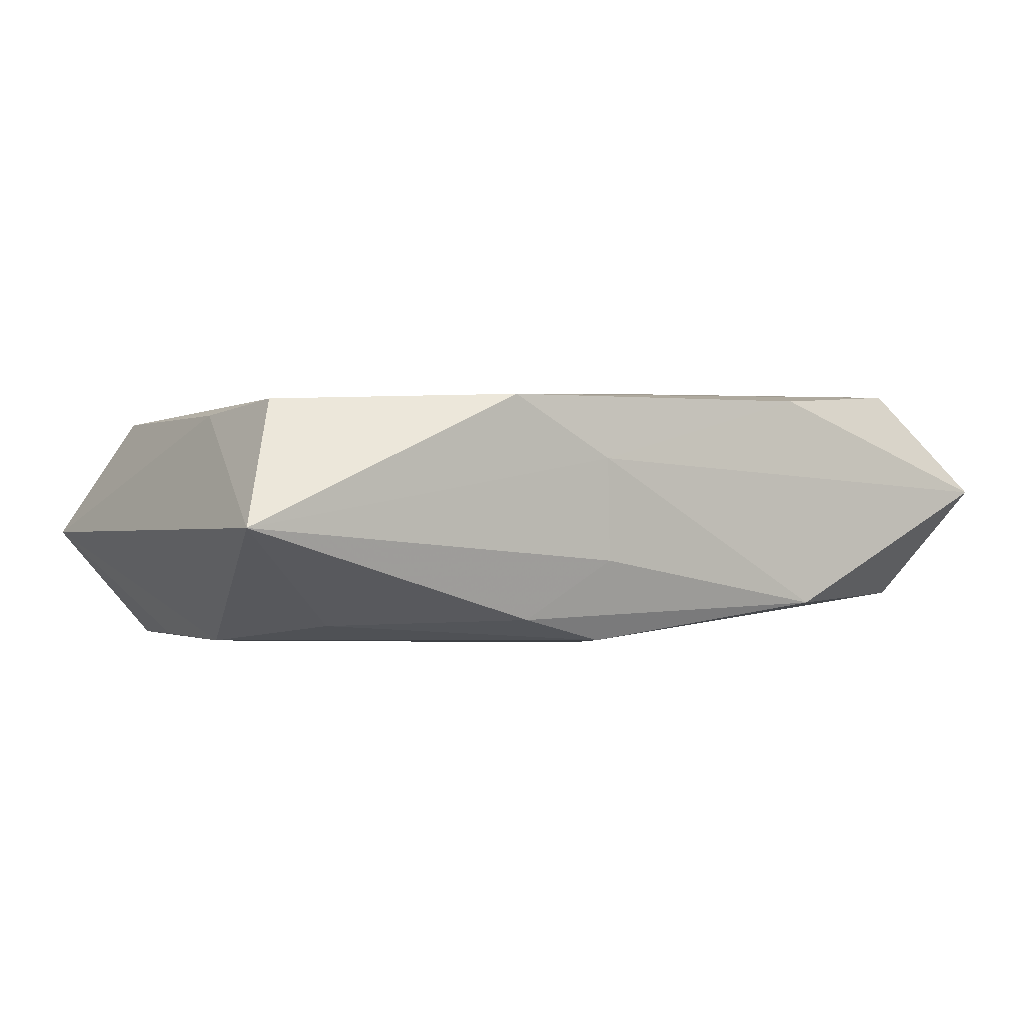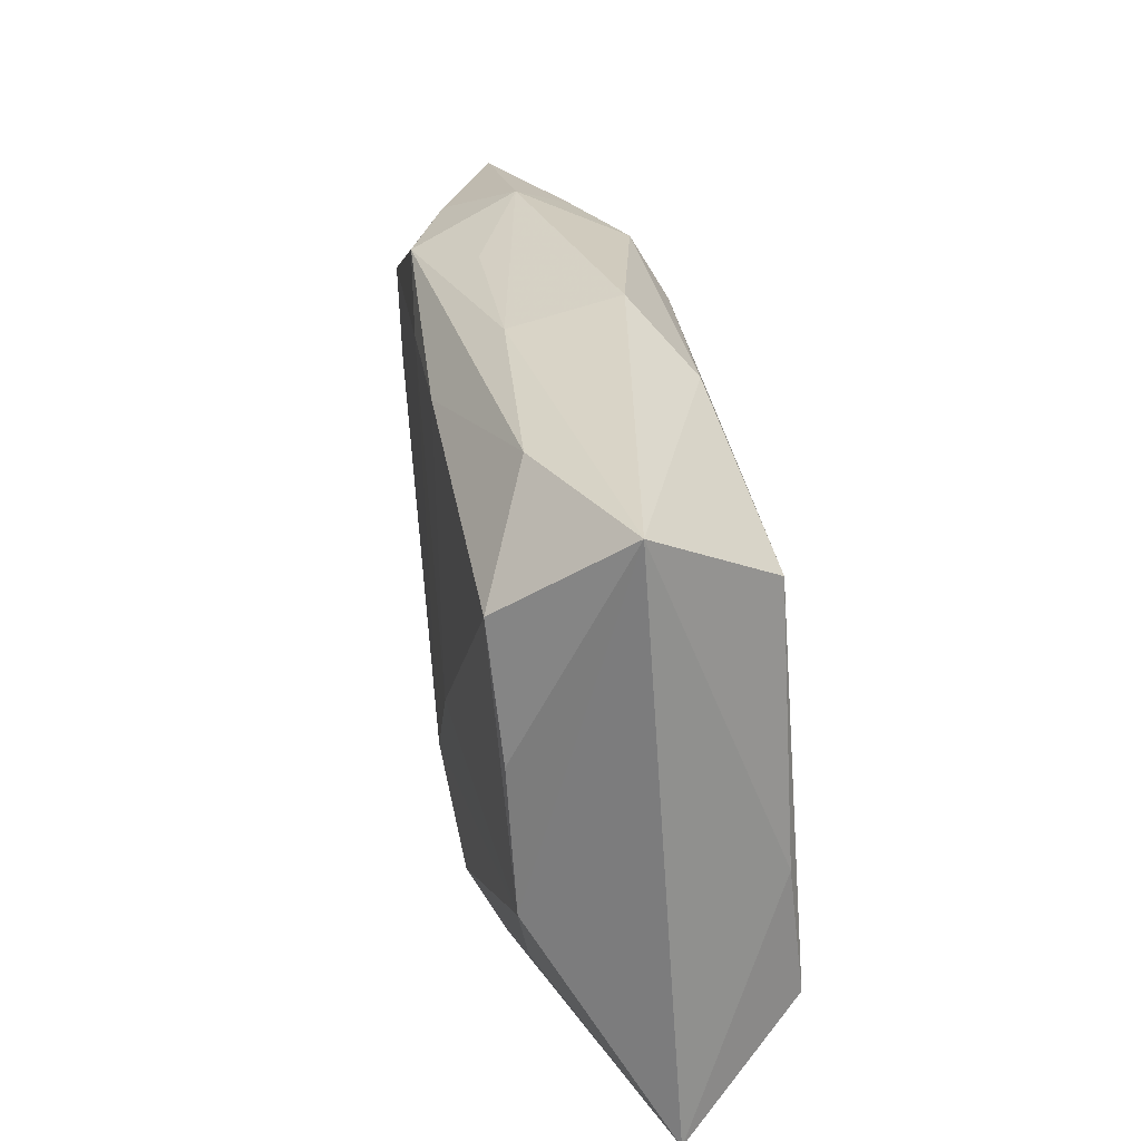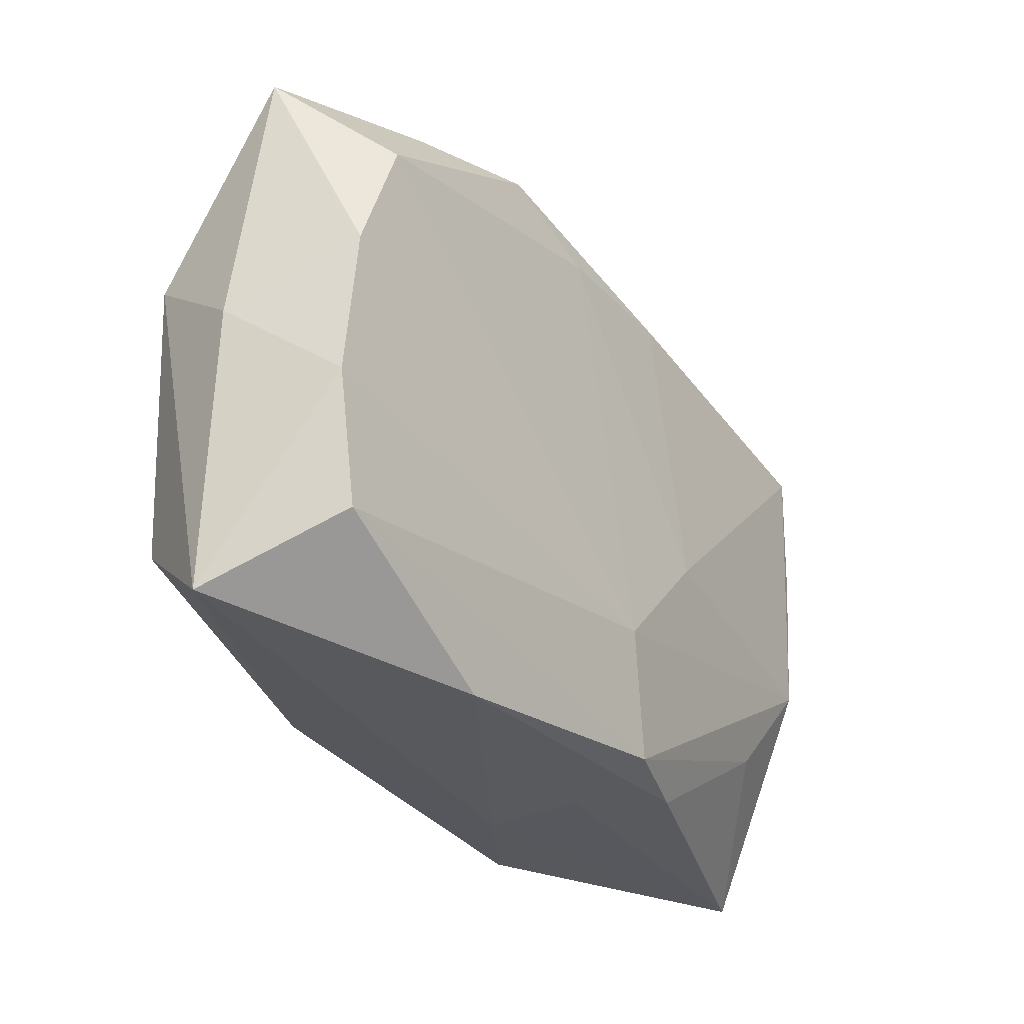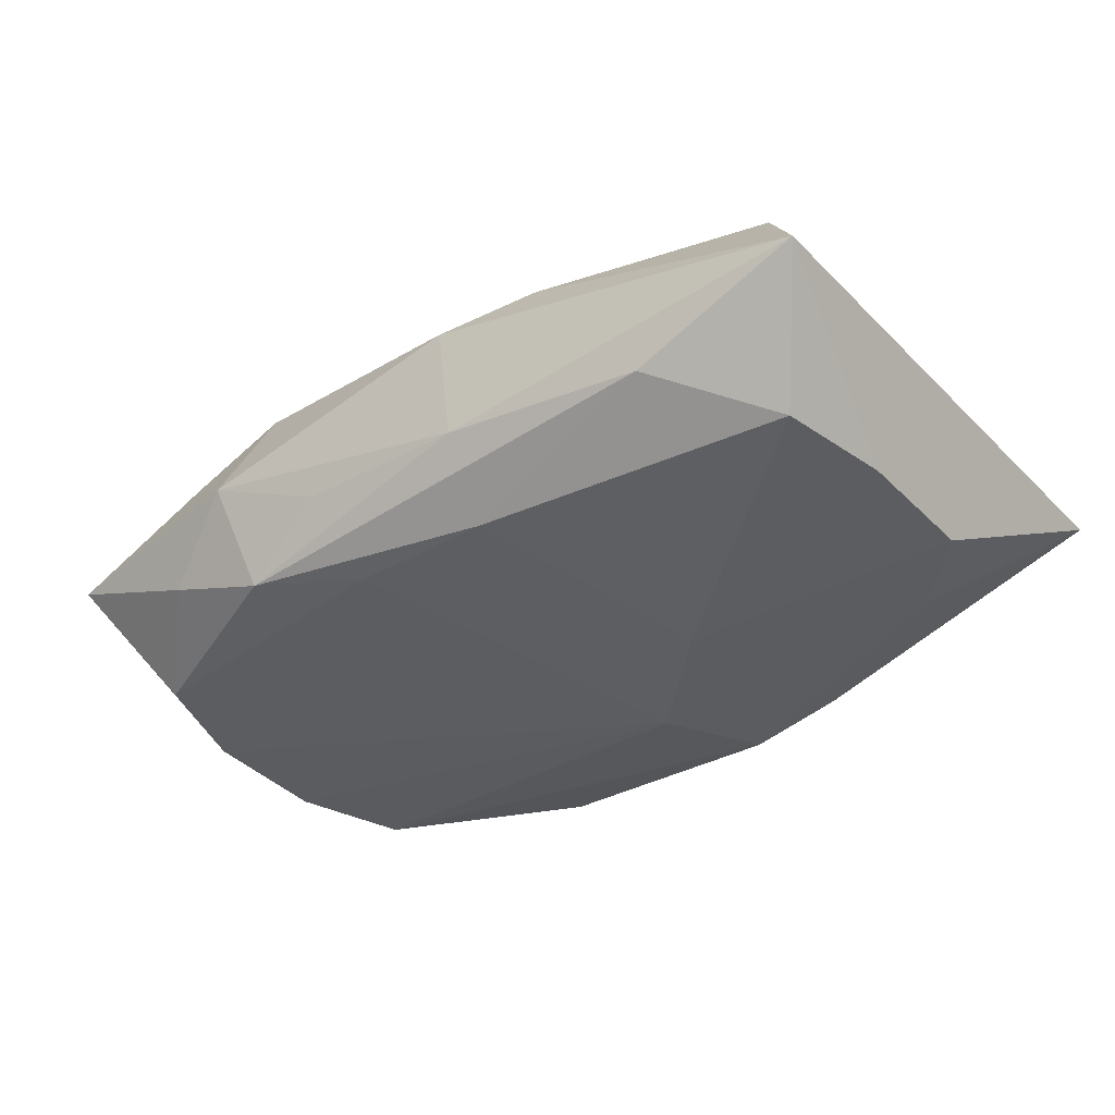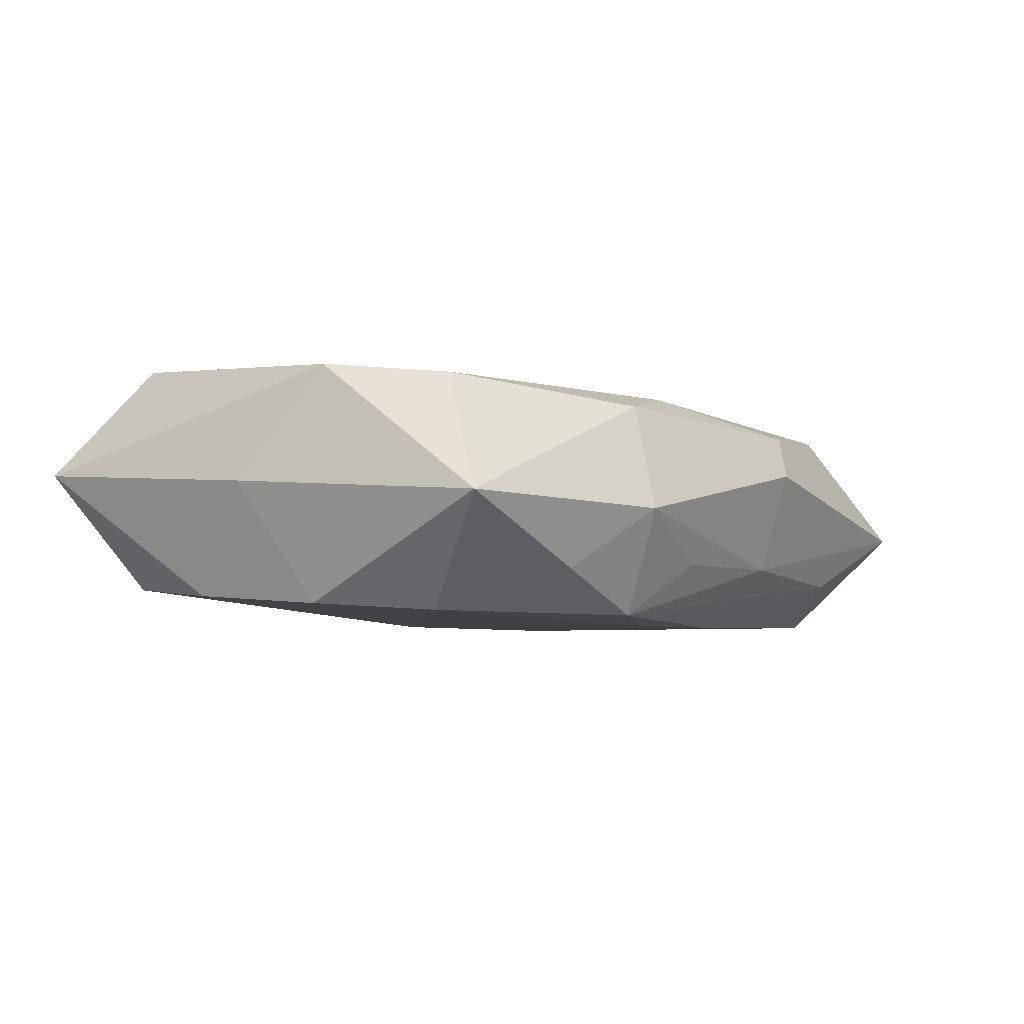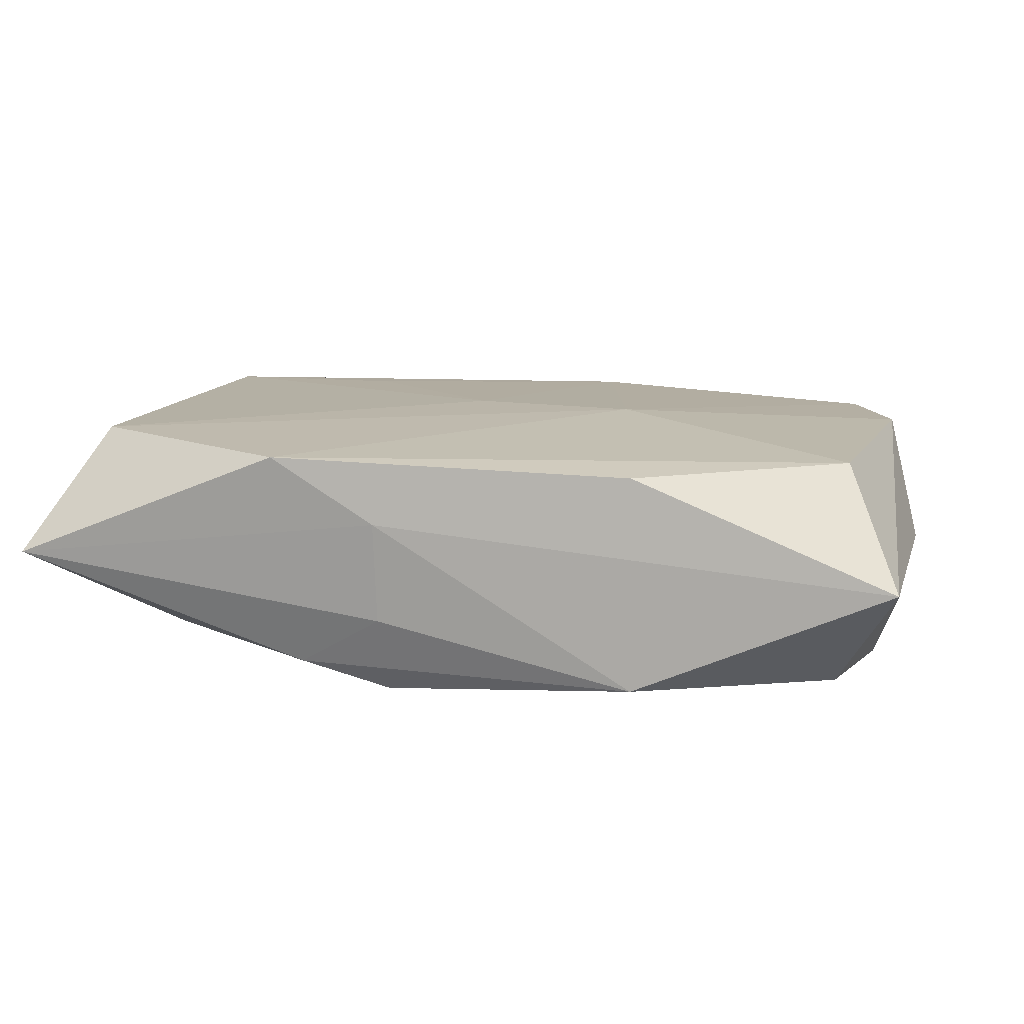
<metadata>
{"format":"obj","ext":"obj","renderer":"f3d","projection":"perspective","resolution":1024,"background":"white","views":[{"elev":3.5,"azim":-30.4,"up":"+Z"},{"elev":27.3,"azim":-99.7,"up":"+Y"},{"elev":-28.4,"azim":123.8,"up":"+Y"},{"elev":-39.1,"azim":-143.1,"up":"+Z"},{"elev":-4.0,"azim":125.5,"up":"+Z"},{"elev":16.7,"azim":13.1,"up":"+Z"}]}
</metadata>
<code>
v -0.03162 -0.01609 0.01056
v -0.006551 0.02371 -0.005839
v 0.03406 -0.005238 -0.008531
v 0.02203 0.02285 0.003668
v -0.03683 -0.024 0.001243
v 0.006744 0.0243 -0.00579
v 0.01496 -0.02134 0.01026
v 0.005935 0.01865 -0.01081
v -0.03075 0.01449 -0.01074
v -0.007136 0.02593 0.002479
v 0.03136 -0.01486 -0.00784
v -0.002549 0.0009421 0.01048
v -0.001704 -0.01215 -0.01071
v -0.01332 0.02201 0.006549
v -0.01246 -0.02261 -0.007039
v 0.01343 0.02289 0.006862
v -0.03235 -0.00548 0.009139
v -0.02624 -0.01457 -0.007516
v 0.03347 0.006044 -0.009227
v 0.03701 0.001142 0.000279
v -0.005682 -0.024 0.005763
v -0.01419 -0.024 0.01092
v -0.03133 0.01597 0.008028
v 0.01409 0.02254 -0.01009
v 0.03159 -0.01379 0.01055
v -0.03246 -0.006805 -0.009119
v -0.005198 -0.02165 -0.00923
v 0.01549 -0.02308 -0.007134
v -0.005425 -0.0239 -0.002511
v 0.03418 0.007496 0.00919
v -0.02238 0.02157 -0.00692
v 0.03487 0.02256 -0.001227
v -0.01578 0.01416 0.008696
v 0.03627 -0.0206 0.001776
v 0.03036 0.0168 0.00826
v -0.01025 -0.003282 -0.01106
v -0.0323 0.004476 -0.009781
v 0.03013 0.01533 -0.009783
v 0.02278 0.02281 -0.006574
v -0.005479 0.0184 -0.01092
v 0.0111 -0.001174 0.01092
v 0.0158 0.02619 -0.001679
v -0.03626 0.02182 -0.001924
v 0.00586 0.02044 0.008395
f 13 8 38
f 13 26 36
f 36 26 9
f 36 8 13
f 9 26 37
f 27 26 13
f 5 22 1
f 1 22 41
f 40 36 9
f 8 36 40
f 9 37 43
f 43 26 5
f 43 37 26
f 41 30 35
f 32 35 30
f 11 27 13
f 28 27 11
f 34 28 11
f 5 26 18
f 26 27 18
f 12 1 41
f 23 1 12
f 34 30 25
f 25 7 34
f 25 30 41
f 41 22 25
f 22 7 25
f 21 29 28
f 21 28 34
f 21 22 5
f 5 29 21
f 34 7 21
f 21 7 22
f 31 40 9
f 9 43 31
f 10 16 42
f 17 1 23
f 23 43 17
f 5 1 17
f 17 43 5
f 44 35 16
f 41 35 44
f 44 12 41
f 42 32 39
f 39 32 38
f 16 35 4
f 35 32 4
f 42 16 4
f 4 32 42
f 3 11 13
f 34 11 3
f 5 18 15
f 15 18 27
f 15 29 5
f 15 27 28
f 28 29 15
f 42 6 2
f 2 10 42
f 2 31 43
f 43 10 2
f 16 10 14
f 14 44 16
f 23 44 14
f 14 43 23
f 14 10 43
f 23 12 33
f 33 44 23
f 12 44 33
f 24 38 8
f 24 39 38
f 8 40 24
f 24 6 42
f 42 39 24
f 24 2 6
f 40 31 24
f 31 2 24
f 38 32 19
f 13 38 19
f 19 3 13
f 34 3 20
f 20 30 34
f 20 32 30
f 20 19 32
f 3 19 20

</code>
